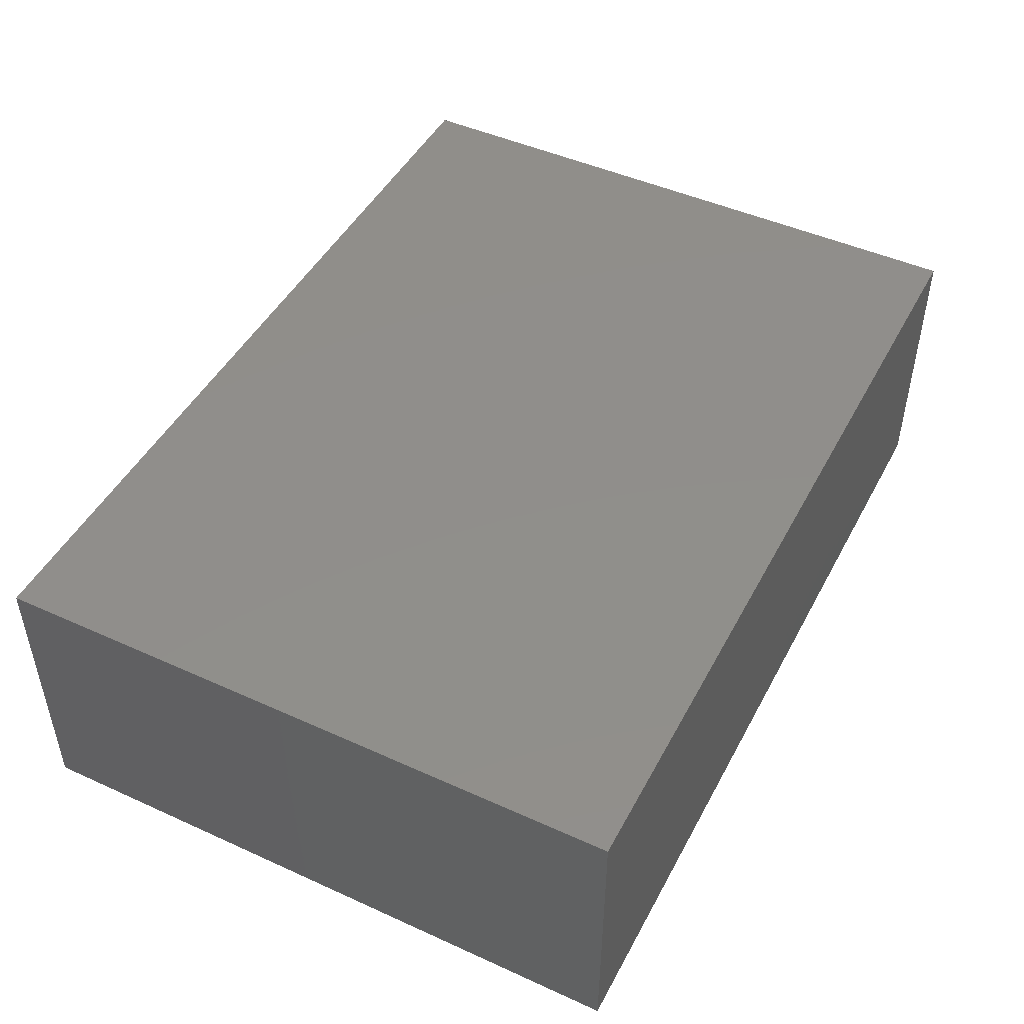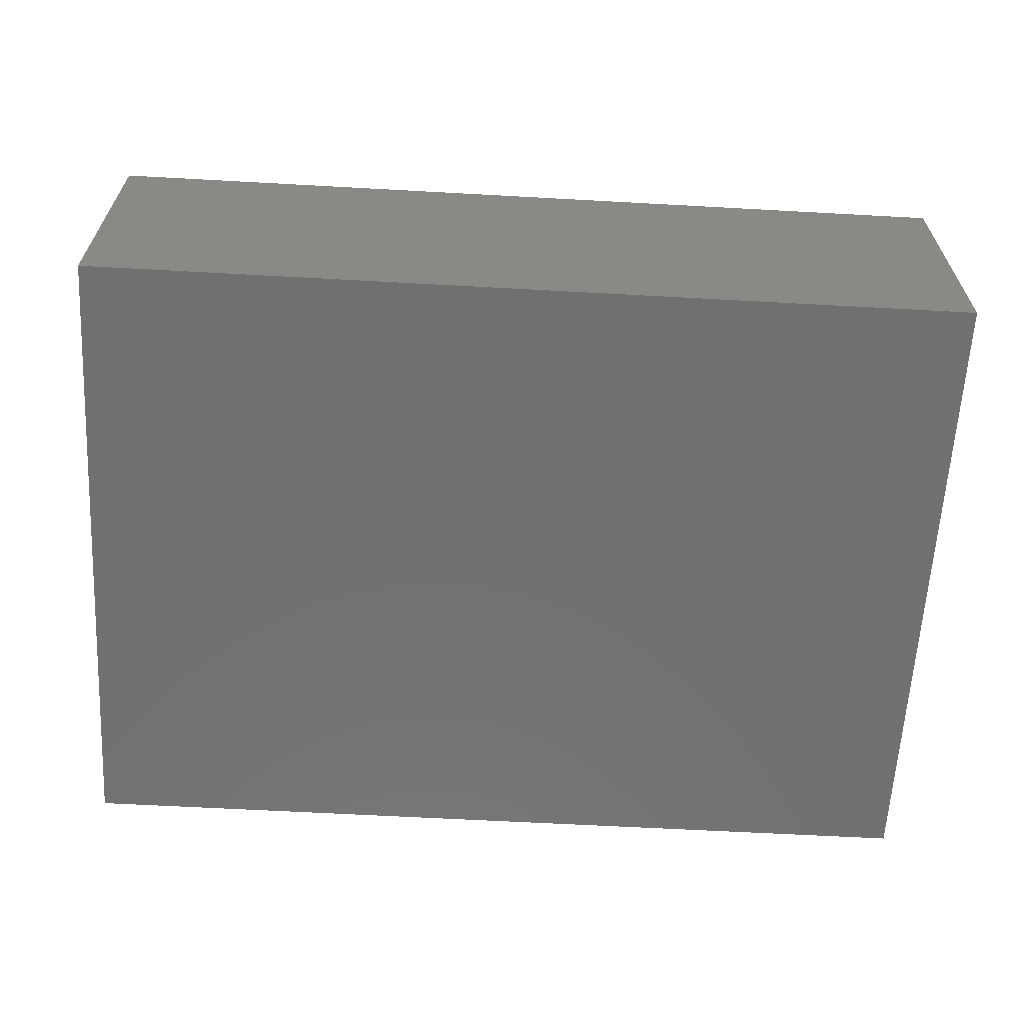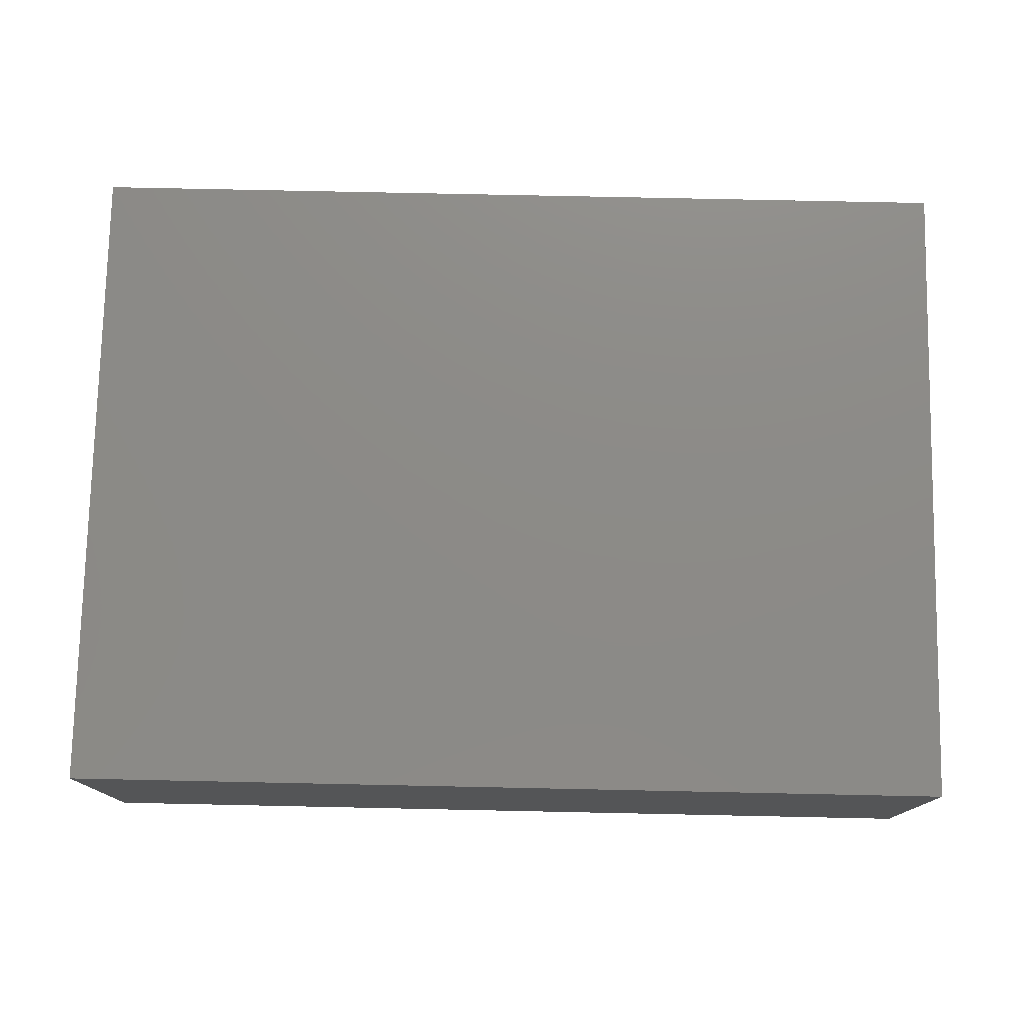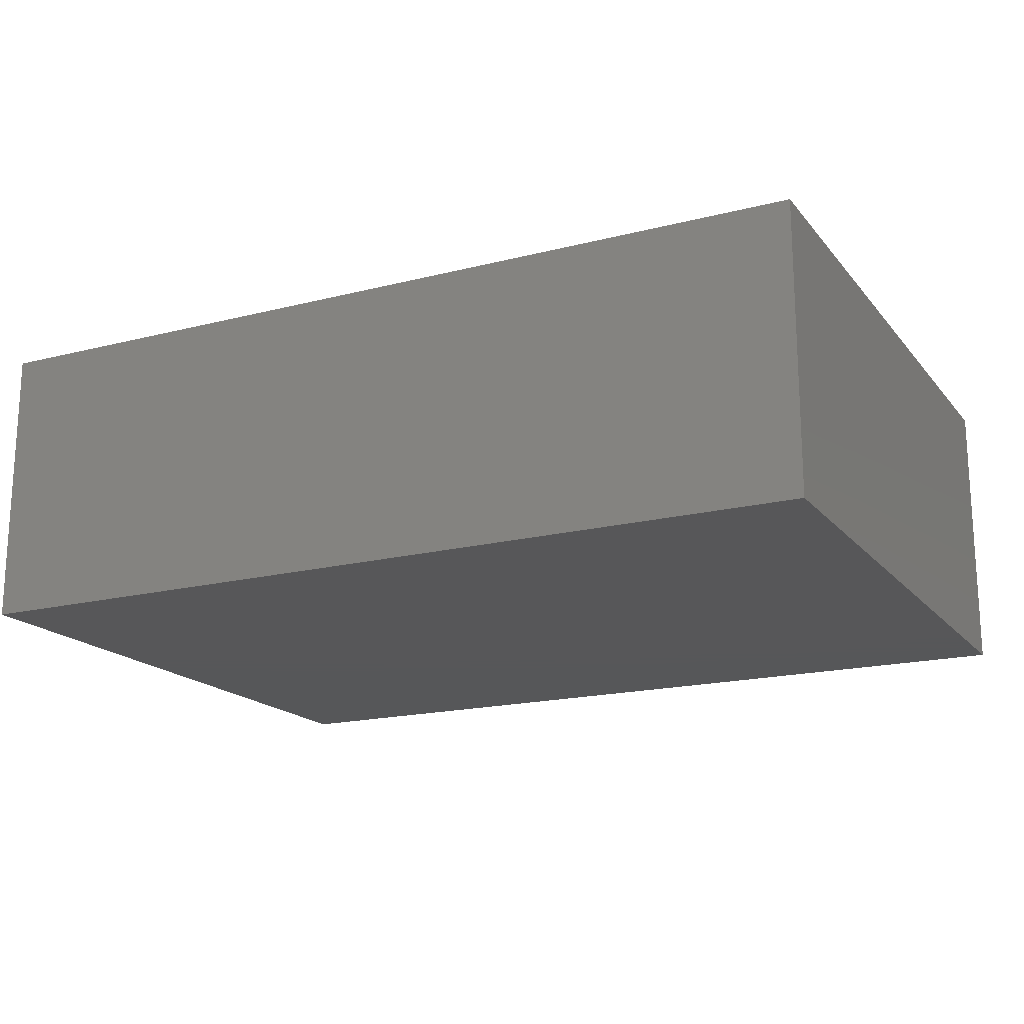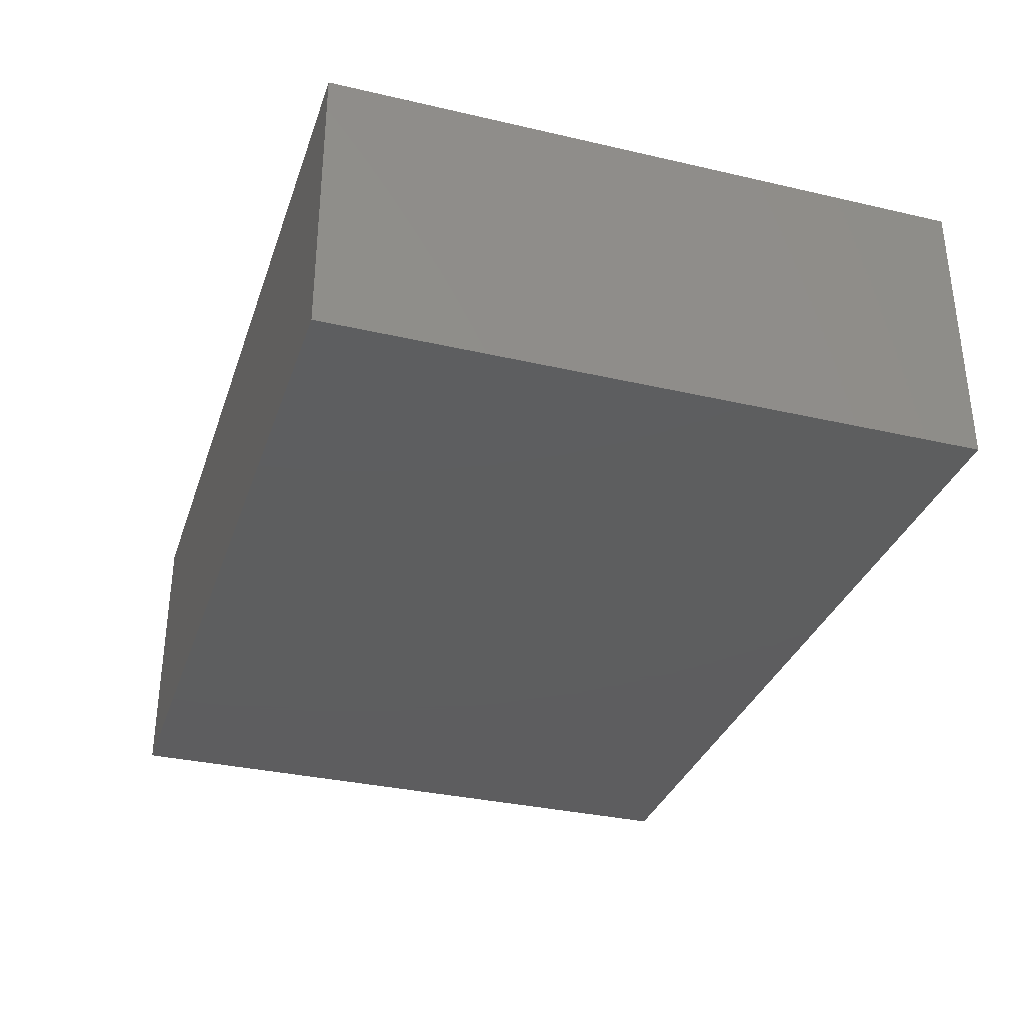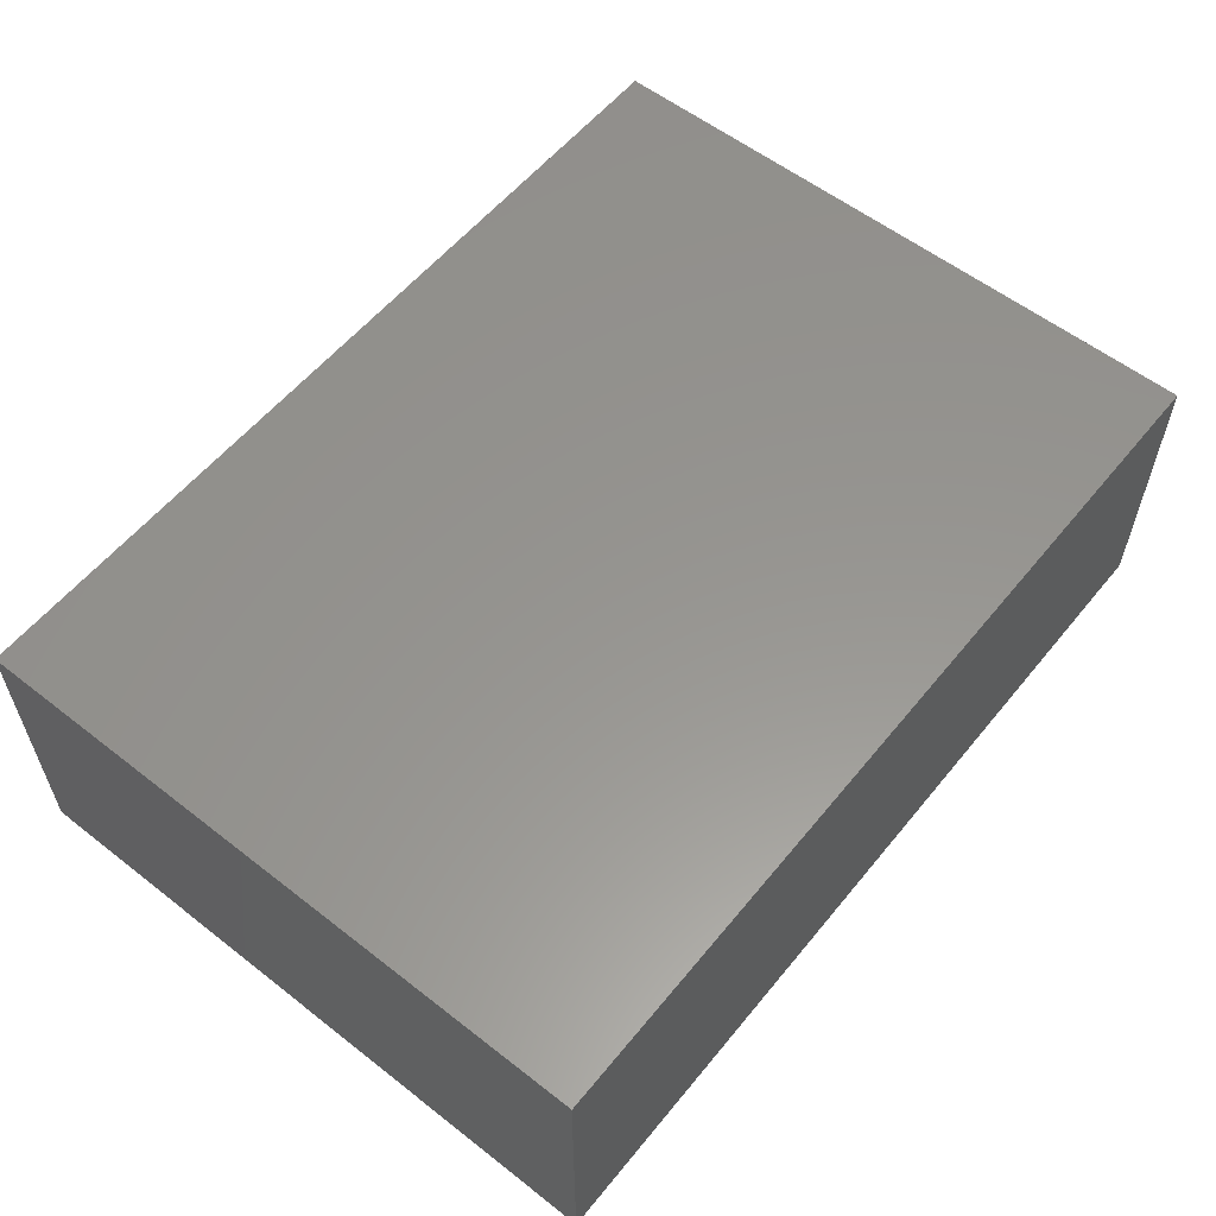
<metadata>
{"format":"stl","ext":"stl","renderer":"f3d","projection":"perspective","resolution":1024,"background":"white","views":[{"elev":47.2,"azim":-62.9,"up":"+Z"},{"elev":-62.5,"azim":176.8,"up":"+Z"},{"elev":76.6,"azim":-178.8,"up":"+Z"},{"elev":-17.8,"azim":26.5,"up":"+Z"},{"elev":-33.3,"azim":-107.6,"up":"+Z"},{"elev":57.7,"azim":128.9,"up":"+Z"}]}
</metadata>
<code>
# stl→obj: 8 verts, 12 faces
v -0.375 -0.2734 0.2422
v 0.375 -0.2734 0.2422
v -0.375 0.2713 0.2422
v 0.375 0.2713 0.2422
v -0.375 -0.2734 0
v -0.375 0.2713 0
v 0.375 -0.2734 0
v 0.375 0.2713 0
f 1 2 3
f 3 2 4
f 5 6 7
f 7 6 8
f 3 6 1
f 1 6 5
f 4 8 3
f 3 8 6
f 2 7 4
f 4 7 8
f 1 5 2
f 2 5 7

</code>
